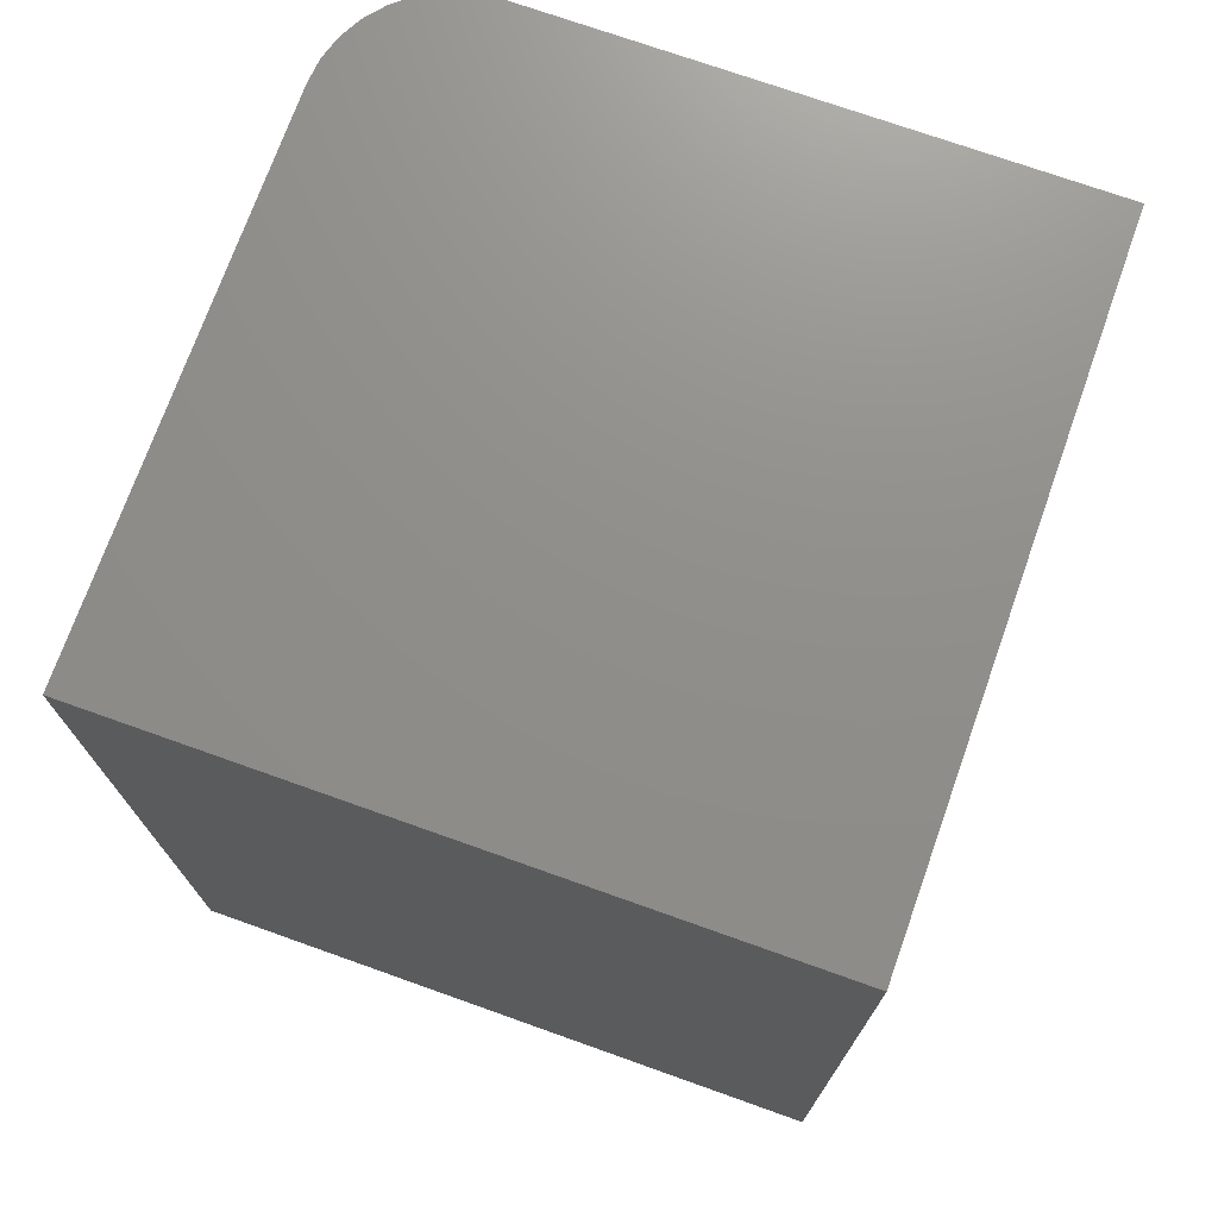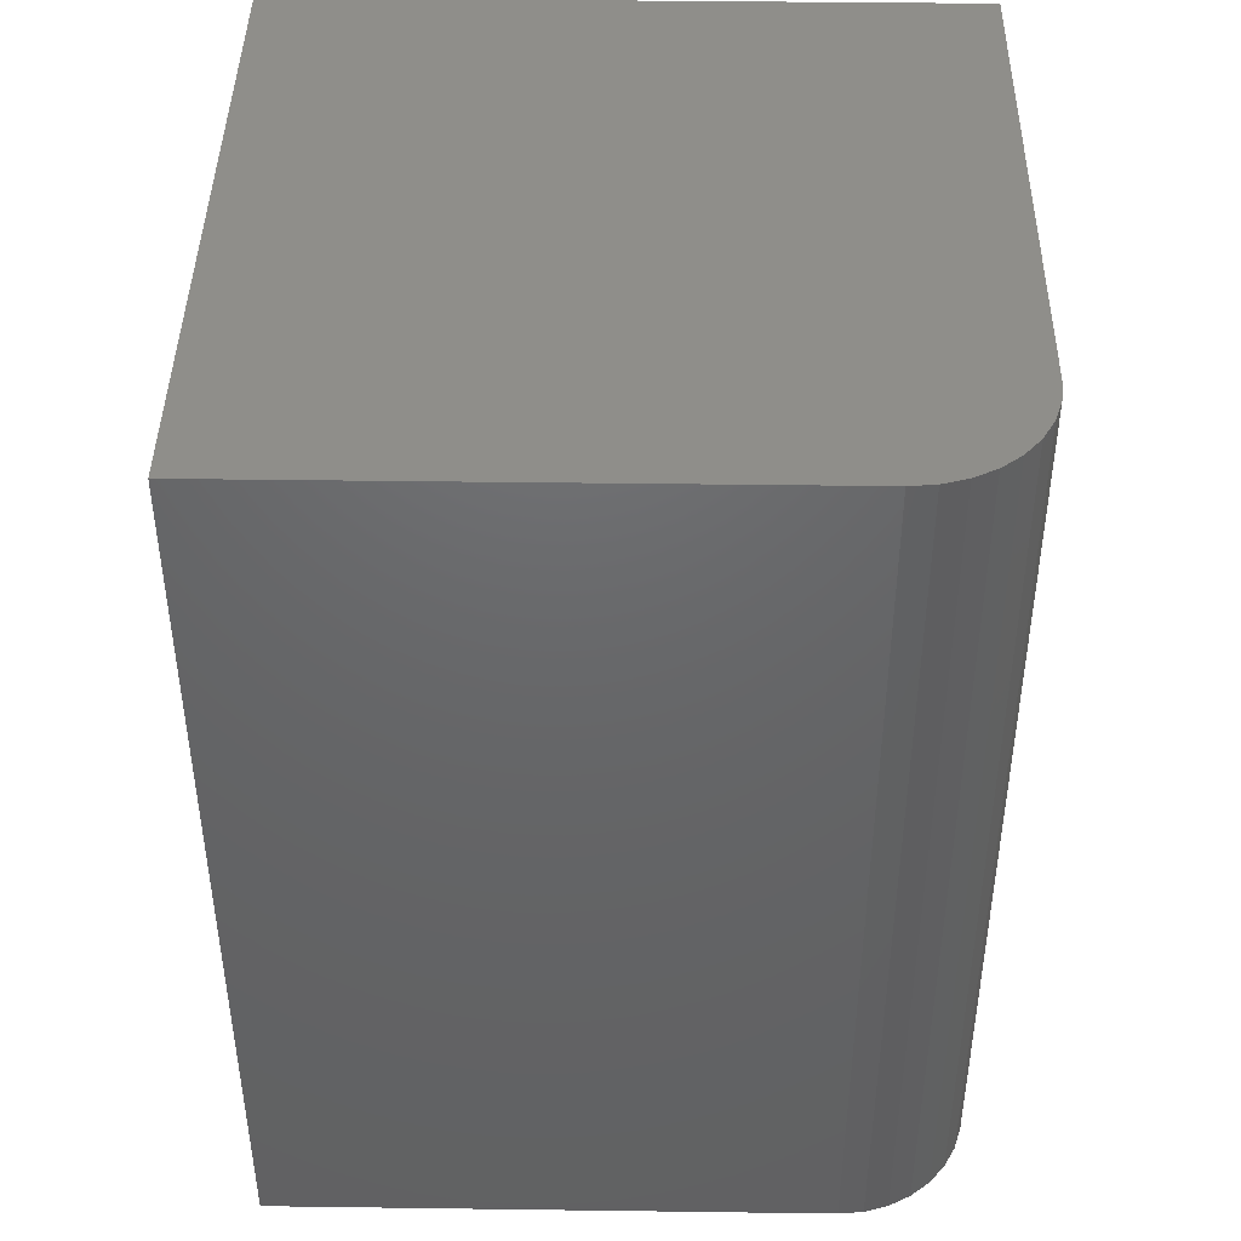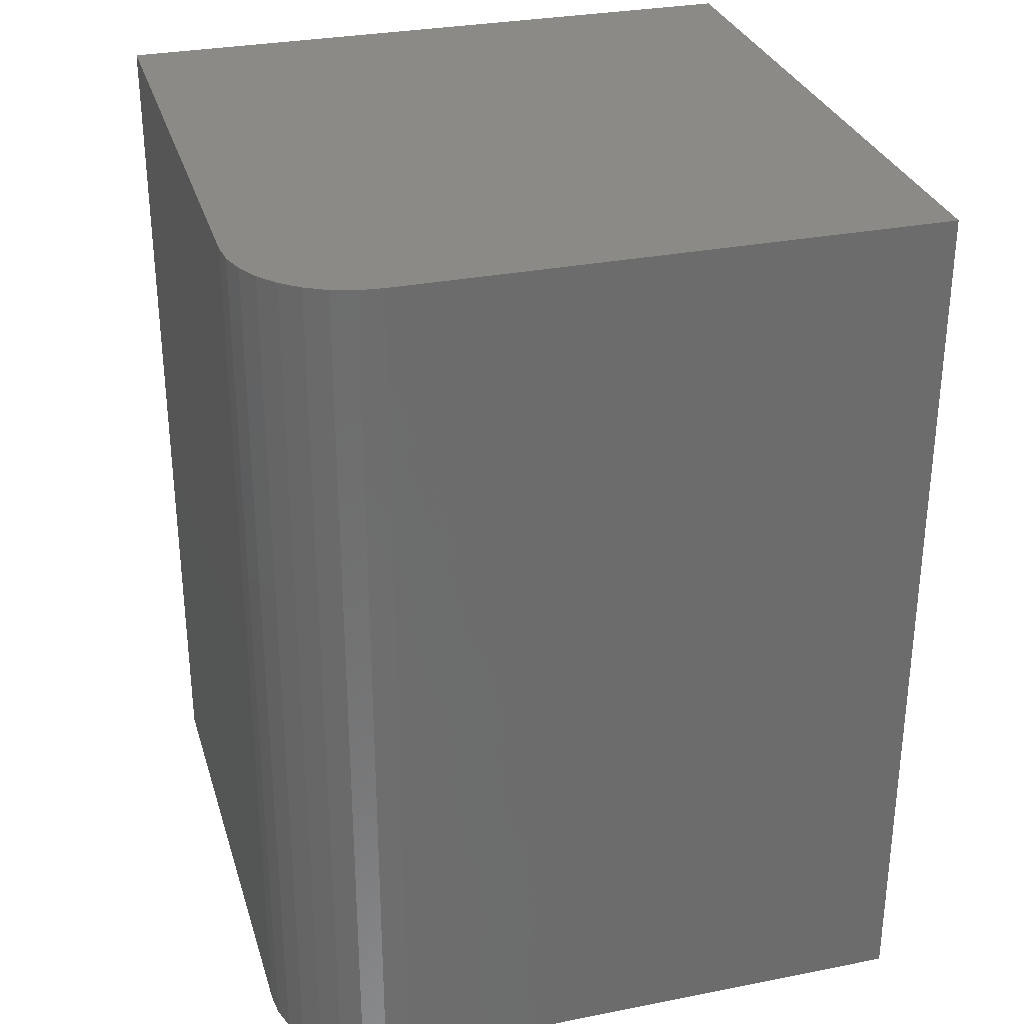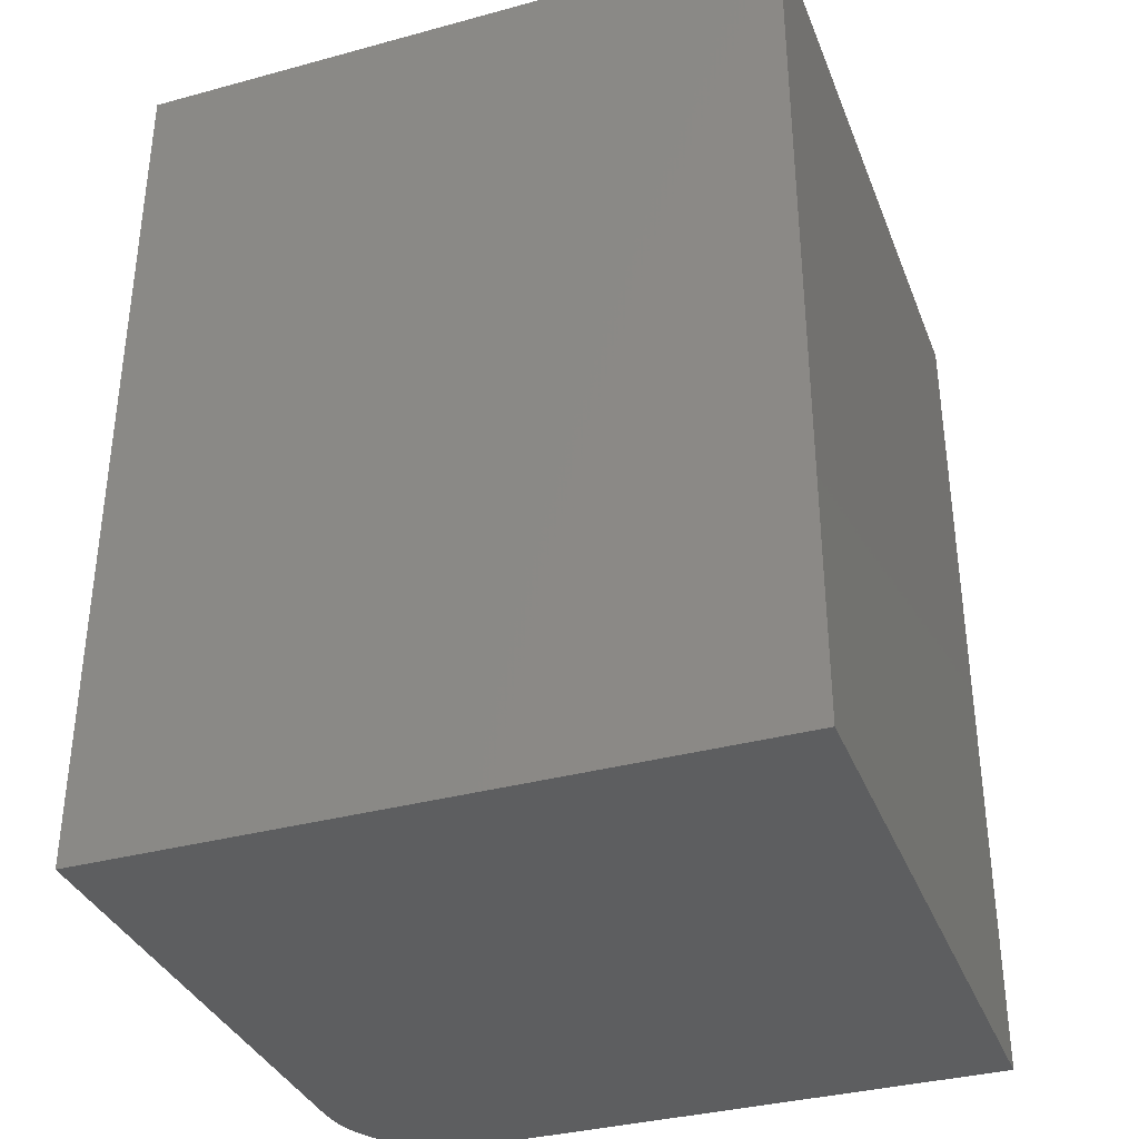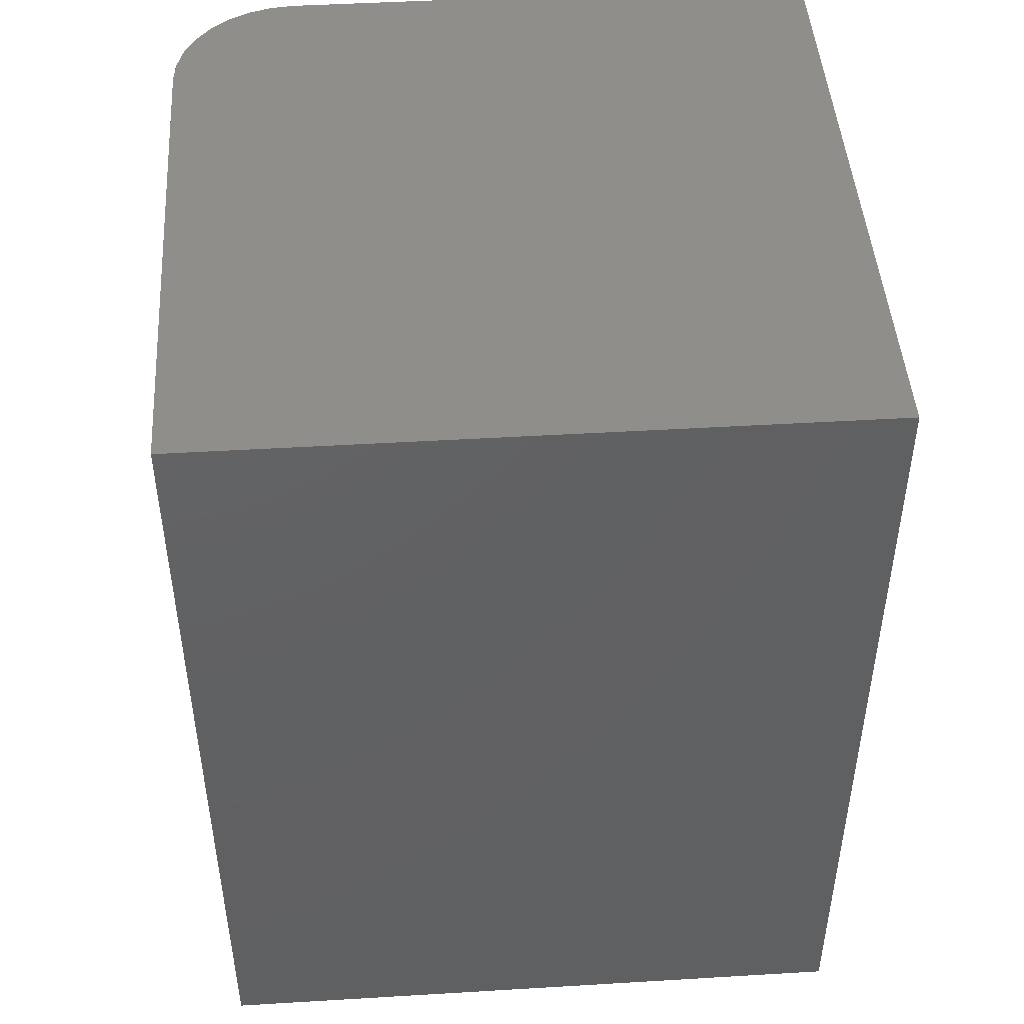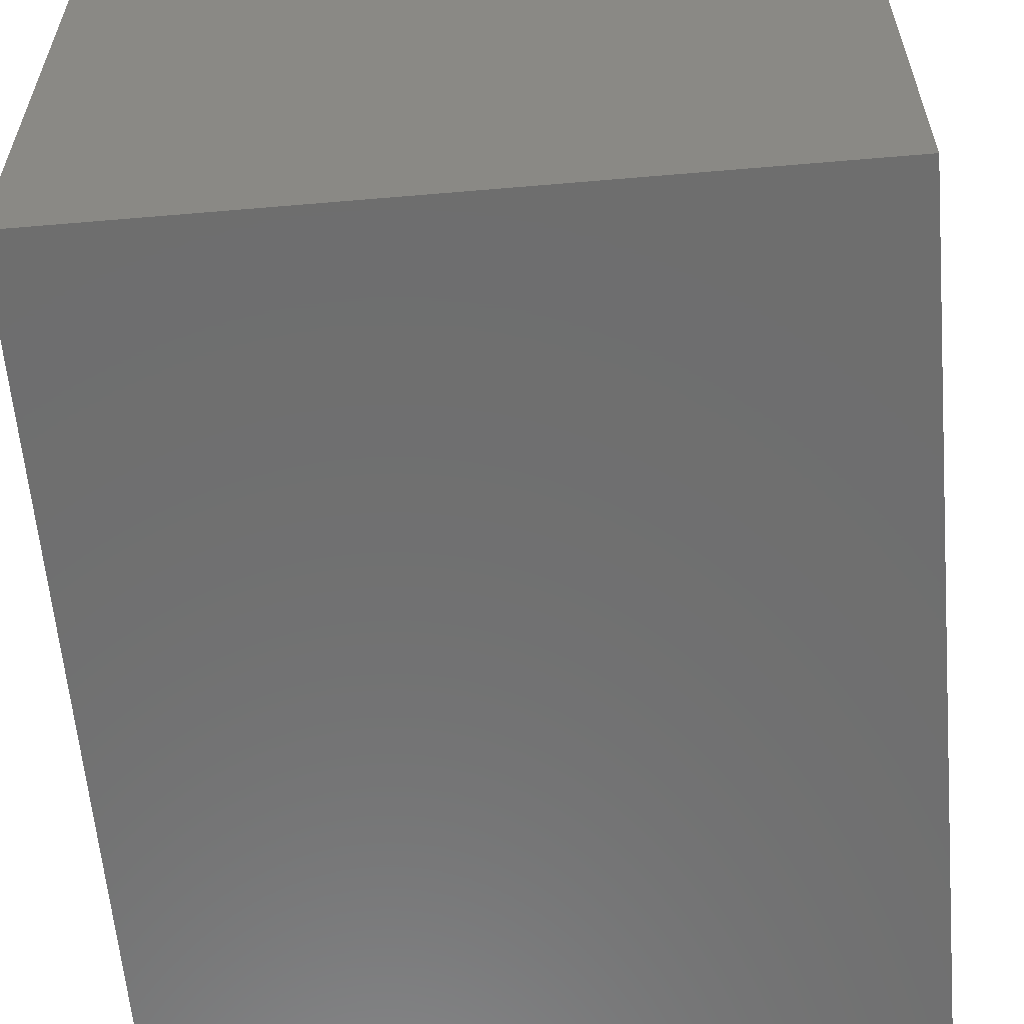
<metadata>
{"format":"stl","ext":"stl","renderer":"f3d","projection":"perspective","resolution":1024,"background":"white","views":[{"elev":73.2,"azim":-70.4,"up":"+Z"},{"elev":43.1,"azim":90.9,"up":"+Z"},{"elev":30.4,"azim":164.1,"up":"+Z"},{"elev":-35.2,"azim":-70.2,"up":"+Z"},{"elev":46.5,"azim":-93.9,"up":"+Z"},{"elev":-60.3,"azim":5.0,"up":"+Y"}]}
</metadata>
<code>
# stl→obj: 24 verts, 44 faces
v -0.2344 0.2266 0.6172
v -0.2344 -0.2344 0.6172
v 0.2266 -0.2344 0.6172
v 0.2266 0.1406 0.6172
v 0.2249 0.1574 0.6172
v 0.22 0.1735 0.6172
v 0.2121 0.1884 0.6172
v 0.2014 0.2014 0.6172
v 0.1884 0.2121 0.6172
v 0.1735 0.22 0.6172
v 0.1574 0.2249 0.6172
v 0.1406 0.2266 0.6172
v -0.2344 0.2266 0
v 0.1406 0.2266 0
v 0.1574 0.2249 0
v 0.1735 0.22 0
v 0.1884 0.2121 0
v 0.2014 0.2014 0
v 0.2121 0.1884 0
v 0.22 0.1735 0
v 0.2249 0.1574 0
v 0.2266 0.1406 0
v 0.2266 -0.2344 0
v -0.2344 -0.2344 0
f 1 2 3
f 1 3 4
f 1 4 5
f 1 5 6
f 1 6 7
f 1 7 8
f 1 8 9
f 1 9 10
f 1 10 11
f 1 11 12
f 13 14 15
f 13 15 16
f 13 16 17
f 13 17 18
f 13 18 19
f 13 19 20
f 13 20 21
f 13 21 22
f 13 22 23
f 13 23 24
f 14 13 12
f 12 13 1
f 23 22 3
f 3 22 4
f 14 12 15
f 15 12 11
f 15 11 16
f 16 11 10
f 16 10 17
f 17 10 9
f 17 9 18
f 18 9 8
f 18 8 19
f 19 8 7
f 19 7 20
f 20 7 6
f 20 6 21
f 21 6 5
f 21 5 22
f 22 5 4
f 13 24 1
f 1 24 2
f 24 23 2
f 2 23 3

</code>
